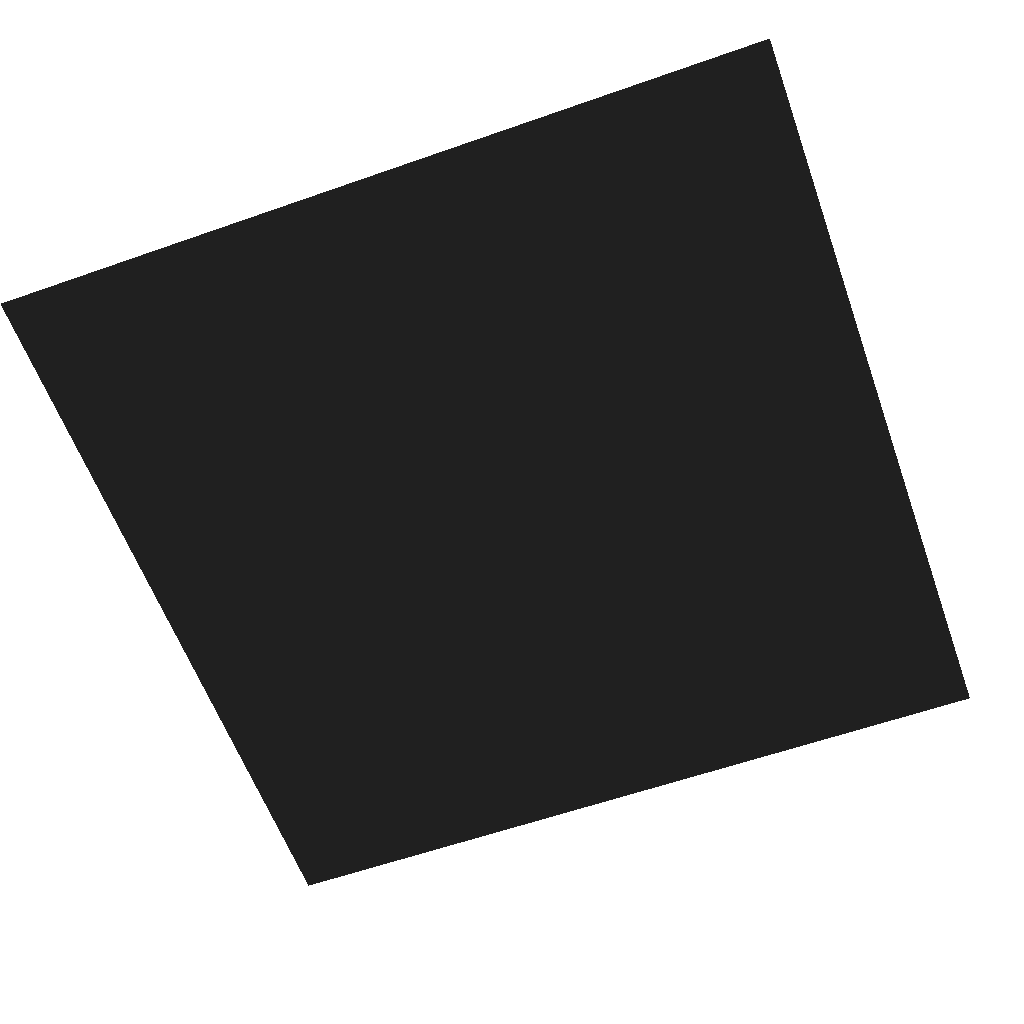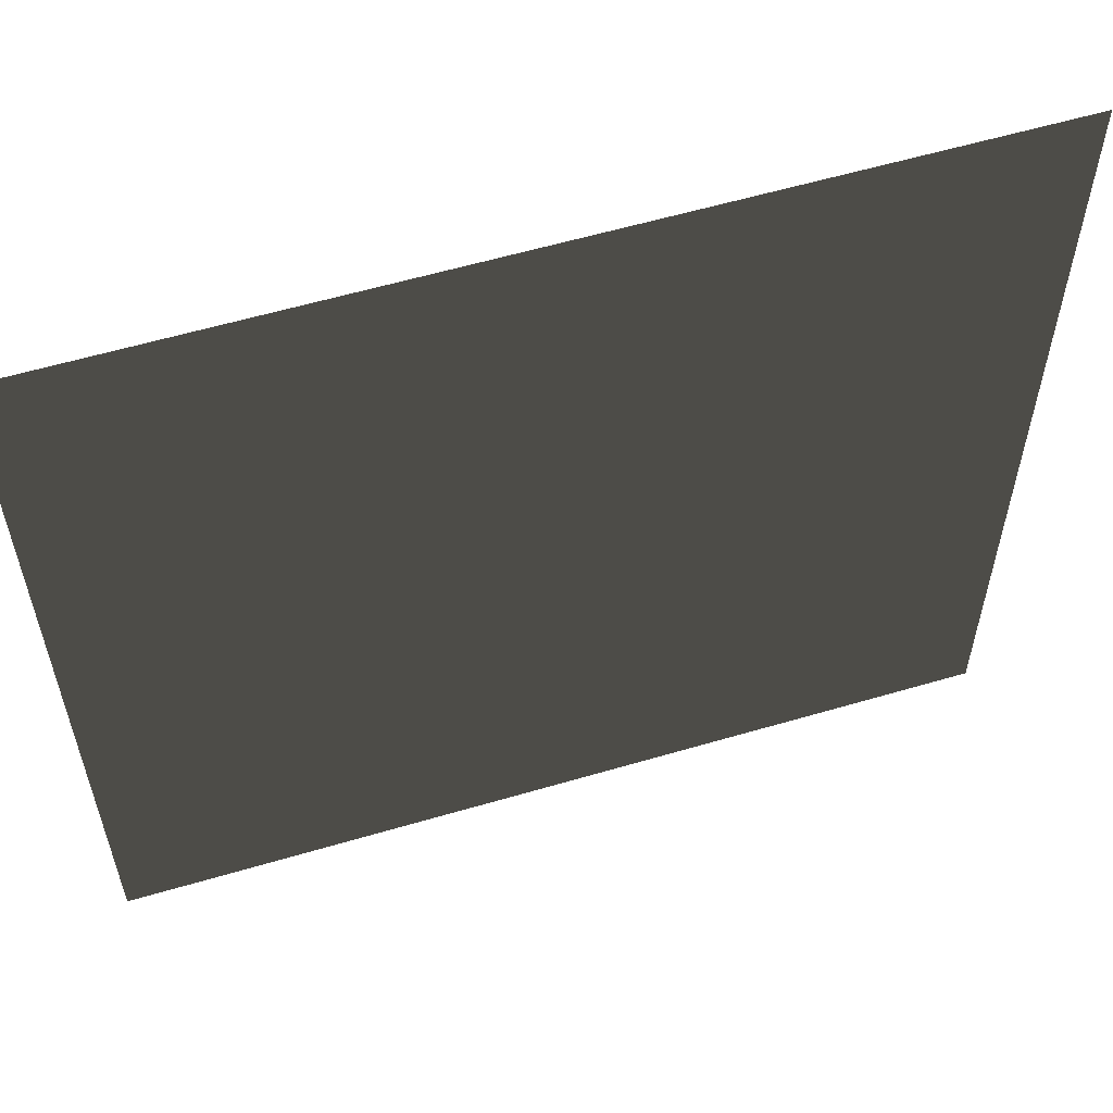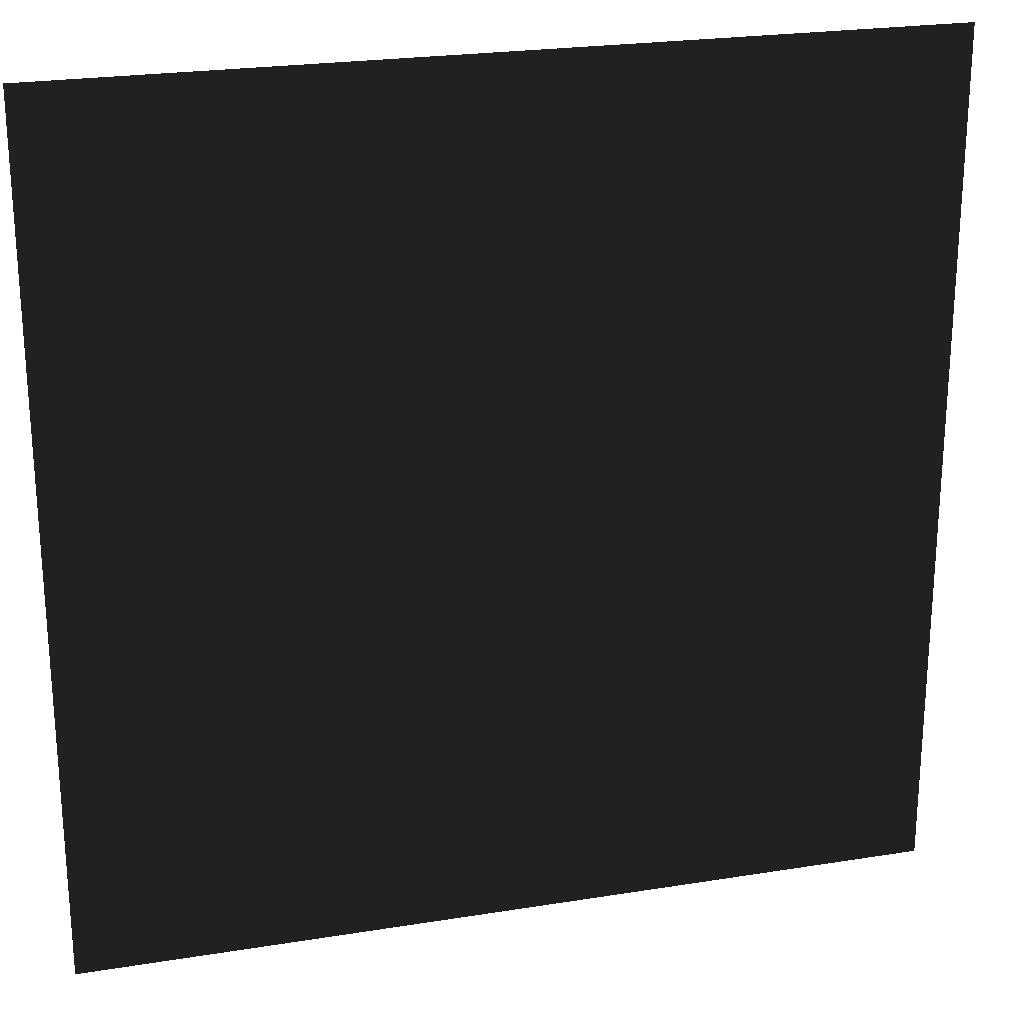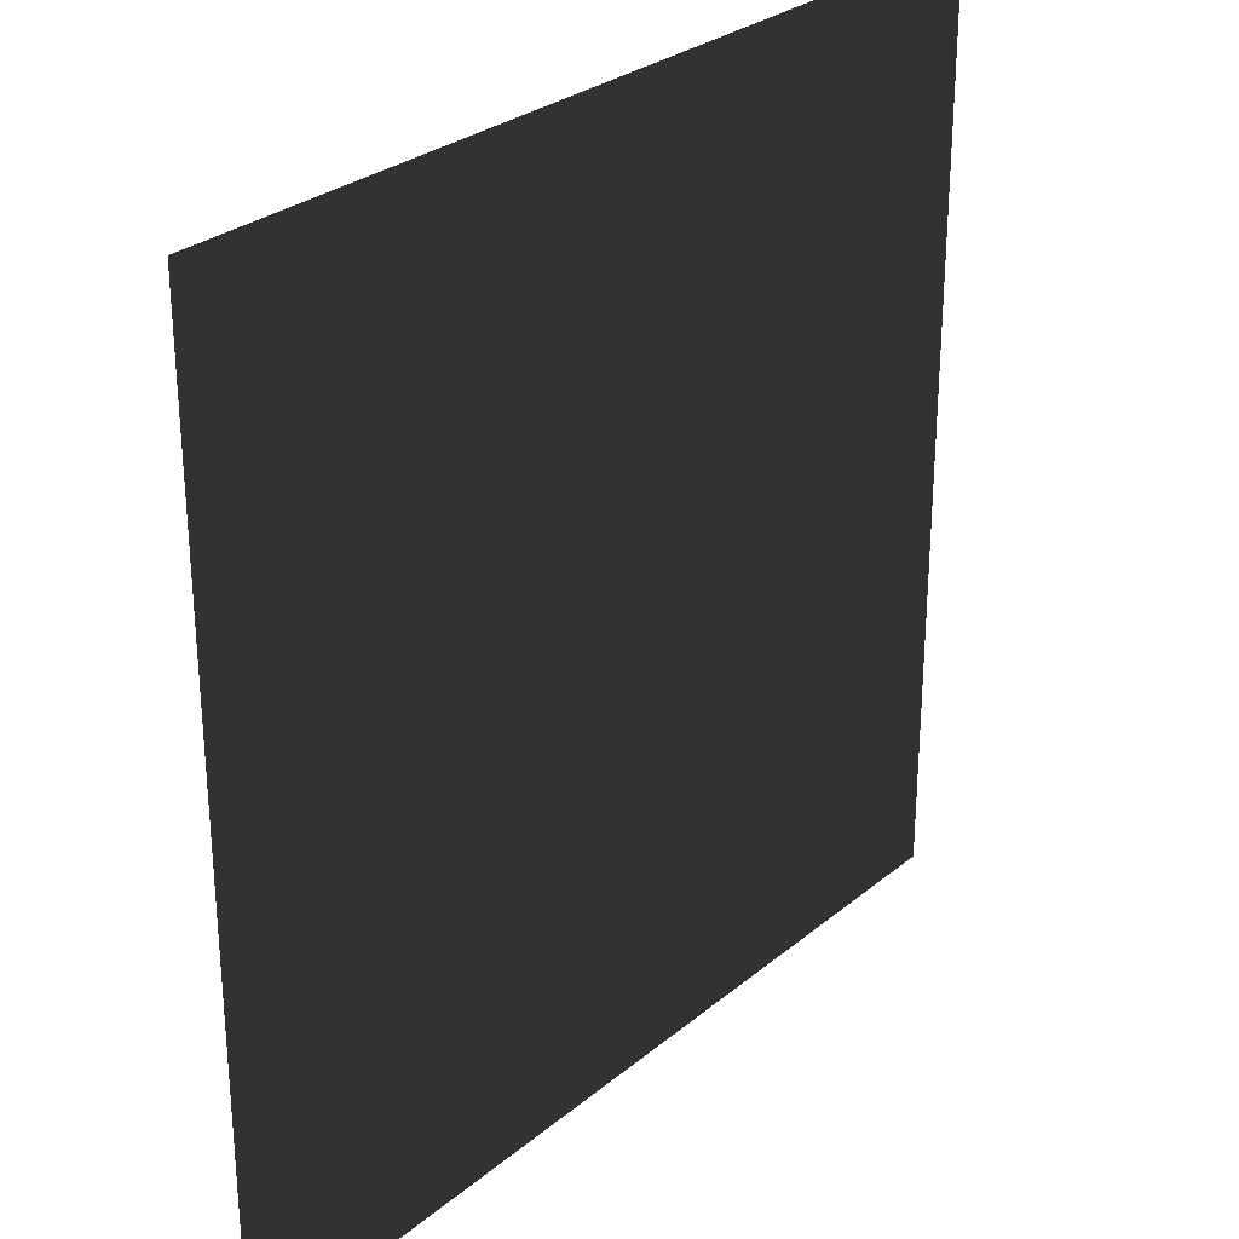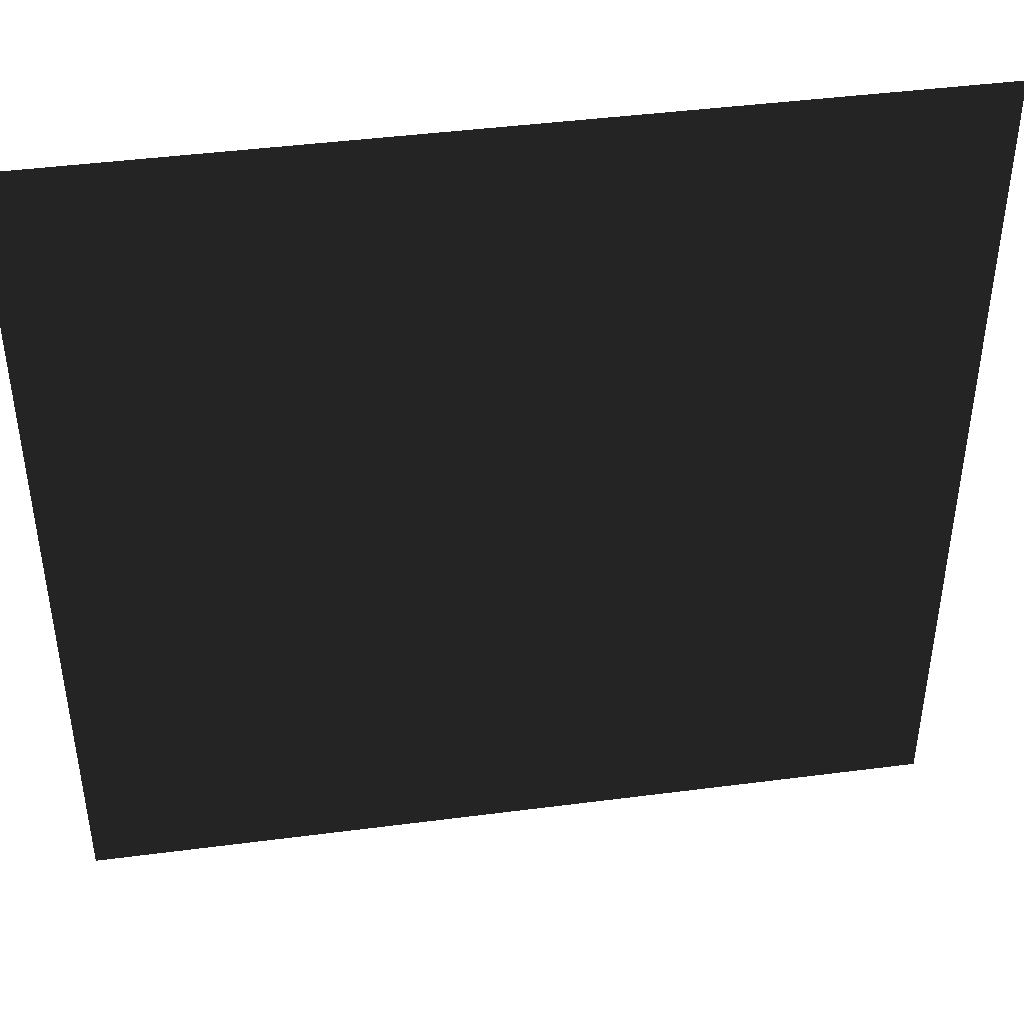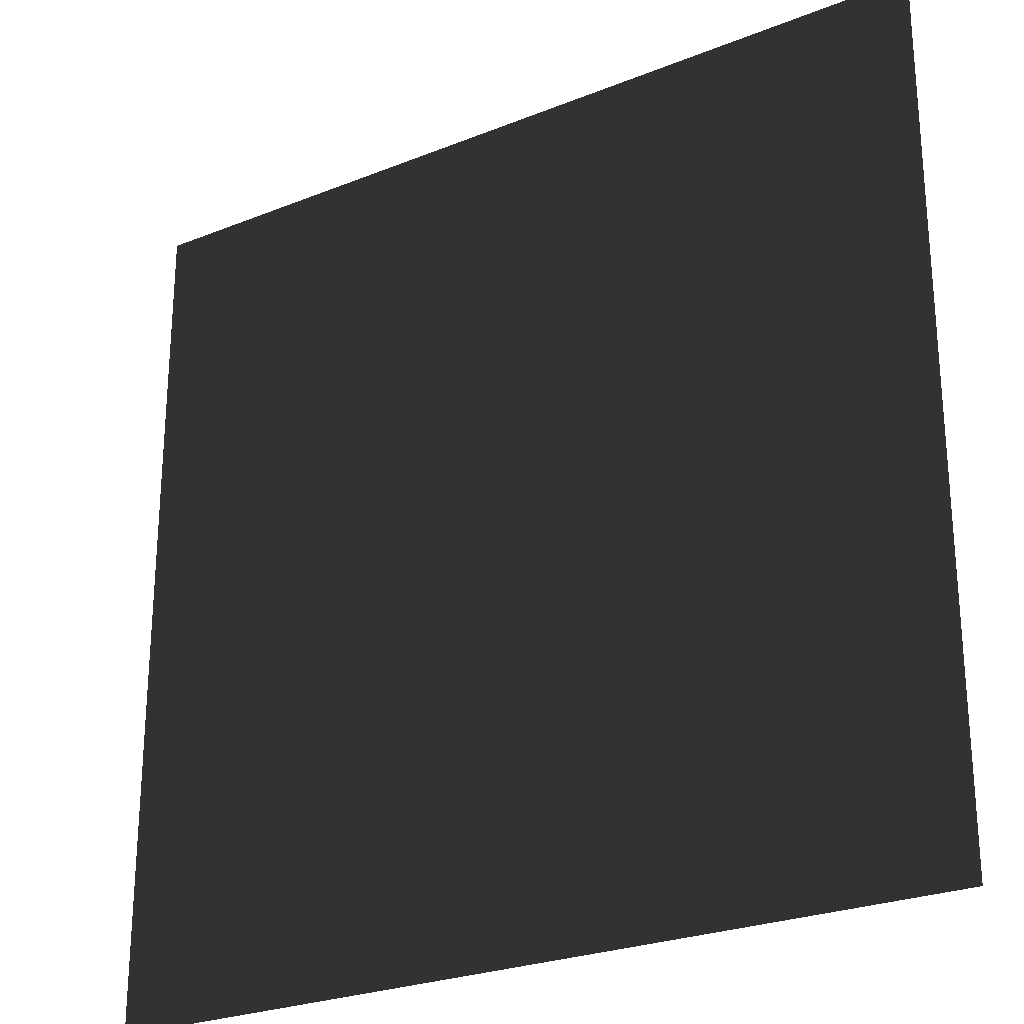
<metadata>
{"format":"obj","ext":"obj","renderer":"f3d","projection":"perspective","resolution":1024,"background":"white","views":[{"elev":-59.8,"azim":19.8,"up":"+Z"},{"elev":58.6,"azim":-16.9,"up":"+Y"},{"elev":23.5,"azim":164.8,"up":"+Y"},{"elev":28.5,"azim":-50.8,"up":"+Y"},{"elev":43.6,"azim":-8.7,"up":"+Y"},{"elev":-25.6,"azim":32.8,"up":"+Y"}]}
</metadata>
<code>
o Plane
v -10000 -10000 0
v 10000 -10000 0
v -10000 10000 0
v 10000 10000 0
f 2 3 1
f 2 4 3

</code>
